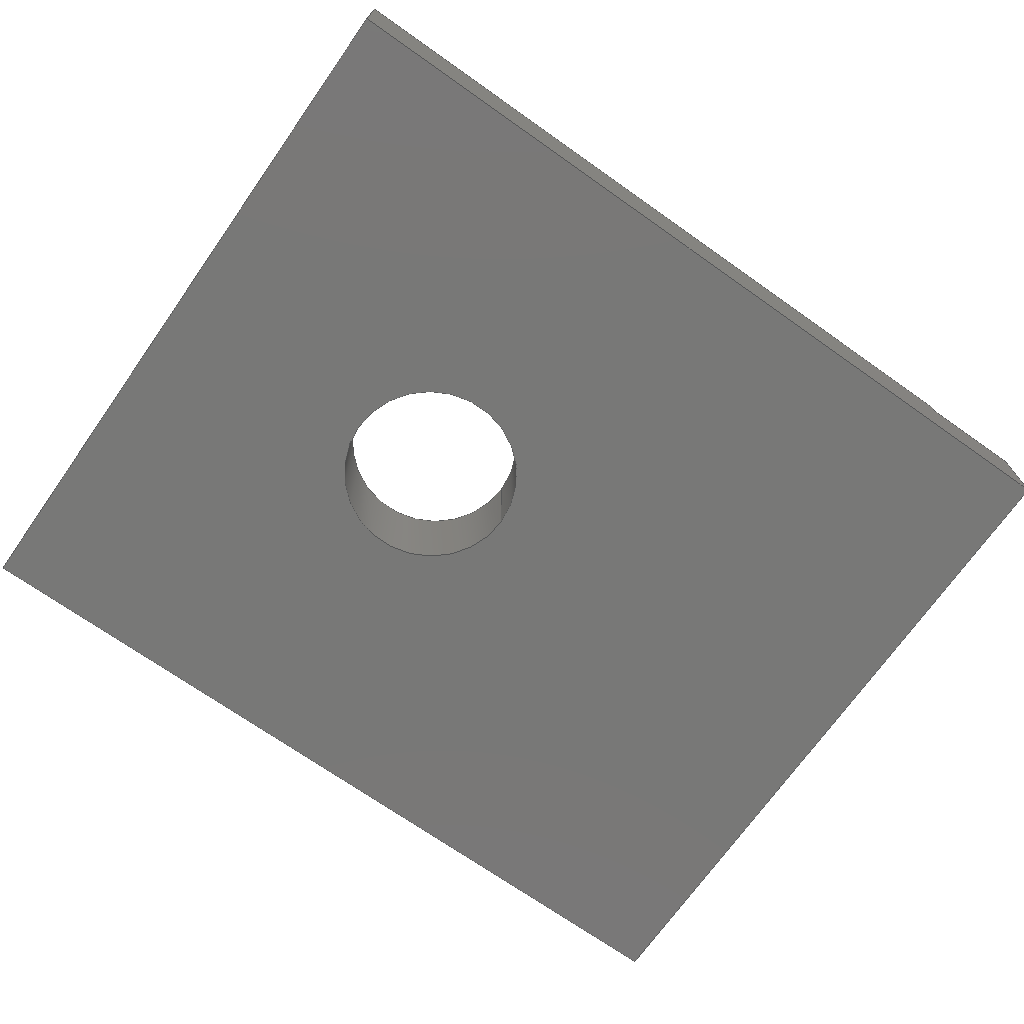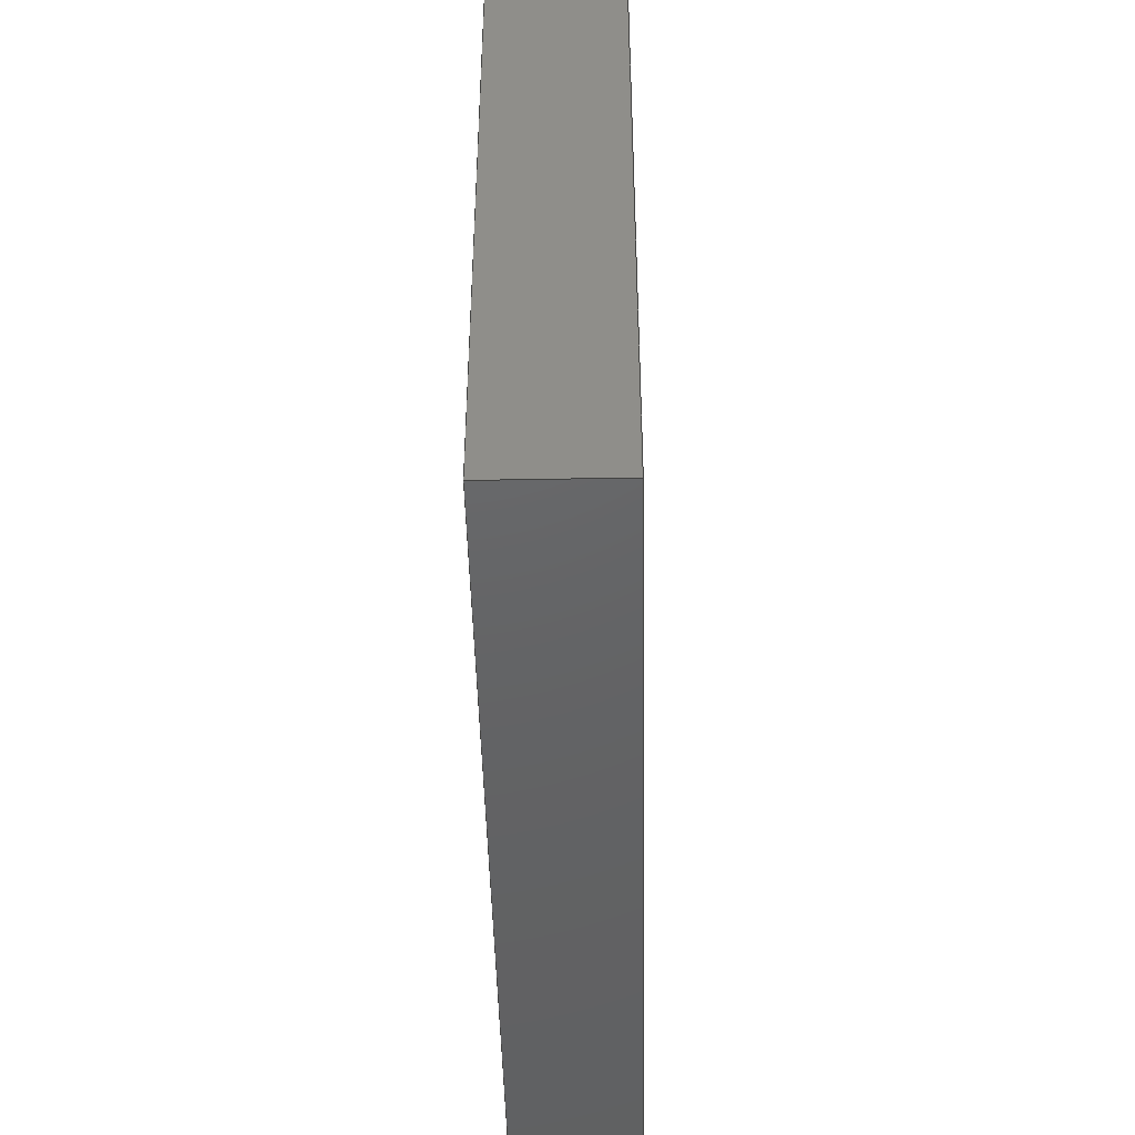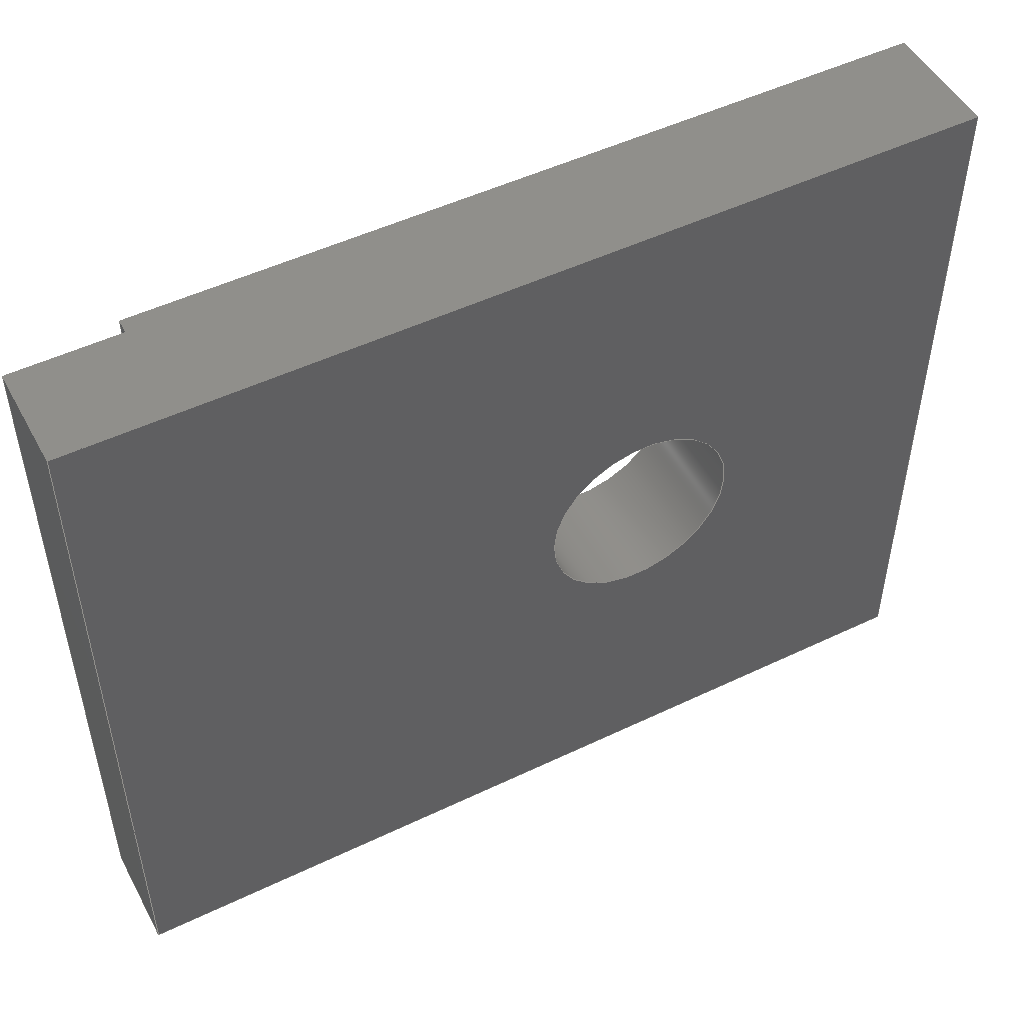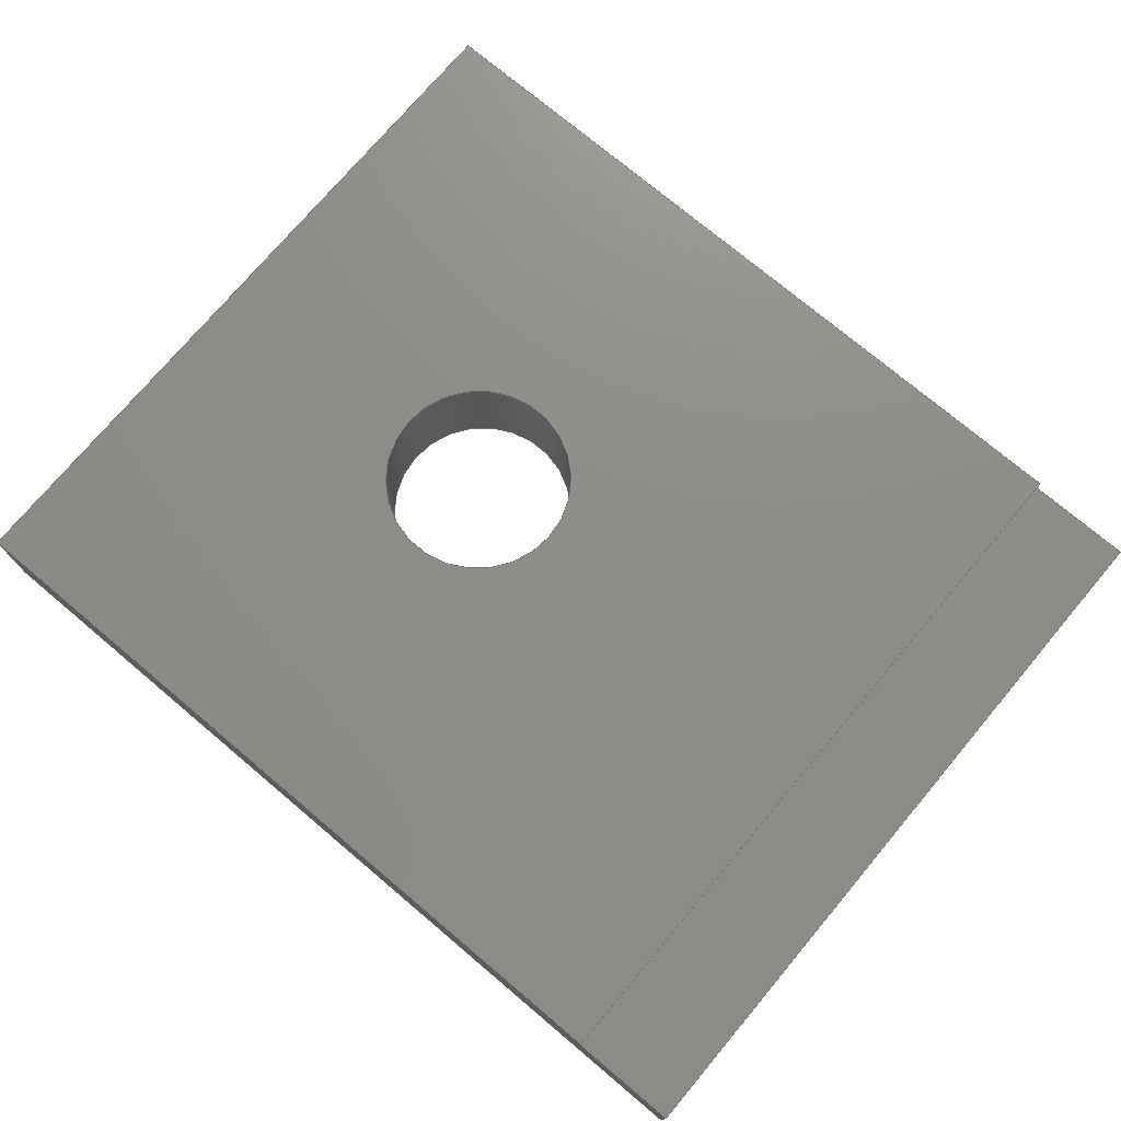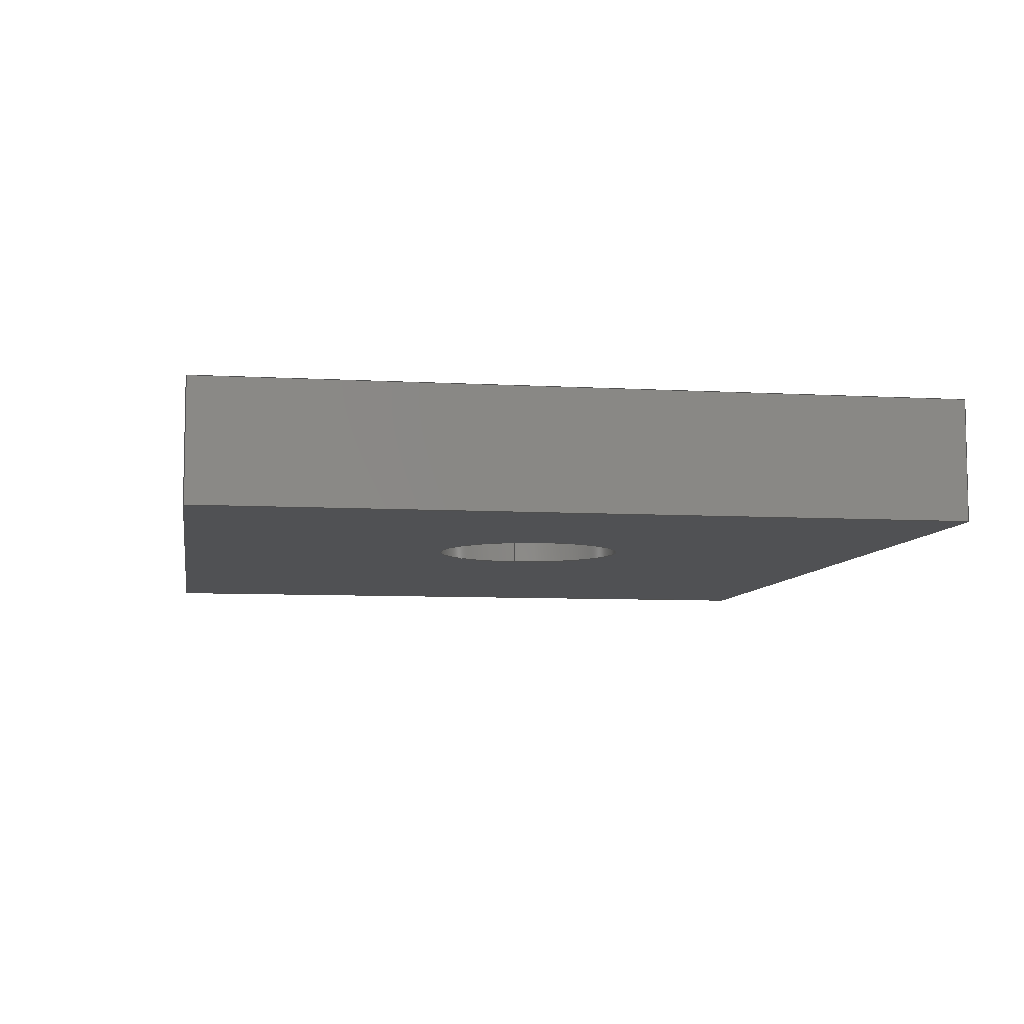
<metadata>
{"format":"step","ext":"step","renderer":"f3d","projection":"perspective","resolution":1024,"background":"white","views":[{"elev":-71.0,"azim":144.8,"up":"+Y"},{"elev":-45.6,"azim":91.2,"up":"+Z"},{"elev":49.9,"azim":-27.8,"up":"+Z"},{"elev":74.7,"azim":-139.9,"up":"+Y"},{"elev":-7.5,"azim":80.8,"up":"+Y"}]}
</metadata>
<code>
ISO-10303-21;
DATA;
#1=MECHANICAL_DESIGN_GEOMETRIC_PRESENTATION_REPRESENTATION('',(#4),#279);
#2=SHAPE_REPRESENTATION_RELATIONSHIP('SRR','None',#286,#3);
#3=ADVANCED_BREP_SHAPE_REPRESENTATION('',(#5),#278);
#4=STYLED_ITEM('',(#295),#5);
#5=MANIFOLD_SOLID_BREP('Body1',#163);
#6=FACE_BOUND('',#28,.T.);
#7=FACE_BOUND('',#30,.T.);
#8=CIRCLE('',#180,0.65);
#9=CIRCLE('',#181,0.65);
#10=CYLINDRICAL_SURFACE('',#179,0.65);
#11=FACE_OUTER_BOUND('',#20,.T.);
#12=FACE_OUTER_BOUND('',#21,.T.);
#13=FACE_OUTER_BOUND('',#22,.T.);
#14=FACE_OUTER_BOUND('',#23,.T.);
#15=FACE_OUTER_BOUND('',#24,.T.);
#16=FACE_OUTER_BOUND('',#25,.T.);
#17=FACE_OUTER_BOUND('',#26,.T.);
#18=FACE_OUTER_BOUND('',#27,.T.);
#19=FACE_OUTER_BOUND('',#29,.T.);
#20=EDGE_LOOP('',(#104,#105,#106,#107));
#21=EDGE_LOOP('',(#108,#109,#110,#111));
#22=EDGE_LOOP('',(#112,#113,#114,#115));
#23=EDGE_LOOP('',(#116,#117,#118,#119,#120,#121));
#24=EDGE_LOOP('',(#122,#123,#124,#125));
#25=EDGE_LOOP('',(#126,#127,#128,#129,#130,#131));
#26=EDGE_LOOP('',(#132,#133,#134,#135));
#27=EDGE_LOOP('',(#136,#137,#138,#139));
#28=EDGE_LOOP('',(#140));
#29=EDGE_LOOP('',(#141,#142,#143,#144));
#30=EDGE_LOOP('',(#145));
#31=LINE('',#235,#50);
#32=LINE('',#237,#51);
#33=LINE('',#239,#52);
#34=LINE('',#240,#53);
#35=LINE('',#244,#54);
#36=LINE('',#245,#55);
#37=LINE('',#246,#56);
#38=LINE('',#251,#57);
#39=LINE('',#255,#58);
#40=LINE('',#257,#59);
#41=LINE('',#259,#60);
#42=LINE('',#260,#61);
#43=LINE('',#263,#62);
#44=LINE('',#265,#63);
#45=LINE('',#266,#64);
#46=LINE('',#268,#65);
#47=LINE('',#270,#66);
#48=LINE('',#271,#67);
#49=LINE('',#273,#68);
#50=VECTOR('',#192,1);
#51=VECTOR('',#193,1);
#52=VECTOR('',#194,1);
#53=VECTOR('',#195,1);
#54=VECTOR('',#198,1);
#55=VECTOR('',#199,1);
#56=VECTOR('',#200,1);
#57=VECTOR('',#205,0.65);
#58=VECTOR('',#210,1);
#59=VECTOR('',#211,1);
#60=VECTOR('',#212,1);
#61=VECTOR('',#213,1);
#62=VECTOR('',#216,1);
#63=VECTOR('',#217,1);
#64=VECTOR('',#218,1);
#65=VECTOR('',#221,1);
#66=VECTOR('',#222,1);
#67=VECTOR('',#223,1);
#68=VECTOR('',#226,1);
#69=VERTEX_POINT('',#233);
#70=VERTEX_POINT('',#234);
#71=VERTEX_POINT('',#236);
#72=VERTEX_POINT('',#238);
#73=VERTEX_POINT('',#242);
#74=VERTEX_POINT('',#243);
#75=VERTEX_POINT('',#248);
#76=VERTEX_POINT('',#250);
#77=VERTEX_POINT('',#254);
#78=VERTEX_POINT('',#256);
#79=VERTEX_POINT('',#258);
#80=VERTEX_POINT('',#262);
#81=VERTEX_POINT('',#264);
#82=VERTEX_POINT('',#269);
#83=EDGE_CURVE('',#69,#70,#31,.T.);
#84=EDGE_CURVE('',#70,#71,#32,.T.);
#85=EDGE_CURVE('',#72,#71,#33,.T.);
#86=EDGE_CURVE('',#69,#72,#34,.T.);
#87=EDGE_CURVE('',#73,#74,#35,.T.);
#88=EDGE_CURVE('',#73,#72,#36,.T.);
#89=EDGE_CURVE('',#71,#74,#37,.T.);
#90=EDGE_CURVE('',#75,#75,#8,.T.);
#91=EDGE_CURVE('',#75,#76,#38,.T.);
#92=EDGE_CURVE('',#76,#76,#9,.T.);
#93=EDGE_CURVE('',#69,#77,#39,.T.);
#94=EDGE_CURVE('',#73,#78,#40,.T.);
#95=EDGE_CURVE('',#79,#78,#41,.T.);
#96=EDGE_CURVE('',#77,#79,#42,.T.);
#97=EDGE_CURVE('',#80,#77,#43,.T.);
#98=EDGE_CURVE('',#81,#79,#44,.T.);
#99=EDGE_CURVE('',#80,#81,#45,.T.);
#100=EDGE_CURVE('',#70,#80,#46,.T.);
#101=EDGE_CURVE('',#82,#81,#47,.T.);
#102=EDGE_CURVE('',#74,#82,#48,.T.);
#103=EDGE_CURVE('',#78,#82,#49,.T.);
#104=ORIENTED_EDGE('',*,*,#83,.T.);
#105=ORIENTED_EDGE('',*,*,#84,.T.);
#106=ORIENTED_EDGE('',*,*,#85,.F.);
#107=ORIENTED_EDGE('',*,*,#86,.F.);
#108=ORIENTED_EDGE('',*,*,#87,.F.);
#109=ORIENTED_EDGE('',*,*,#88,.T.);
#110=ORIENTED_EDGE('',*,*,#85,.T.);
#111=ORIENTED_EDGE('',*,*,#89,.T.);
#112=ORIENTED_EDGE('',*,*,#90,.F.);
#113=ORIENTED_EDGE('',*,*,#91,.T.);
#114=ORIENTED_EDGE('',*,*,#92,.T.);
#115=ORIENTED_EDGE('',*,*,#91,.F.);
#116=ORIENTED_EDGE('',*,*,#93,.F.);
#117=ORIENTED_EDGE('',*,*,#86,.T.);
#118=ORIENTED_EDGE('',*,*,#88,.F.);
#119=ORIENTED_EDGE('',*,*,#94,.T.);
#120=ORIENTED_EDGE('',*,*,#95,.F.);
#121=ORIENTED_EDGE('',*,*,#96,.F.);
#122=ORIENTED_EDGE('',*,*,#97,.T.);
#123=ORIENTED_EDGE('',*,*,#96,.T.);
#124=ORIENTED_EDGE('',*,*,#98,.F.);
#125=ORIENTED_EDGE('',*,*,#99,.F.);
#126=ORIENTED_EDGE('',*,*,#100,.T.);
#127=ORIENTED_EDGE('',*,*,#99,.T.);
#128=ORIENTED_EDGE('',*,*,#101,.F.);
#129=ORIENTED_EDGE('',*,*,#102,.F.);
#130=ORIENTED_EDGE('',*,*,#89,.F.);
#131=ORIENTED_EDGE('',*,*,#84,.F.);
#132=ORIENTED_EDGE('',*,*,#87,.T.);
#133=ORIENTED_EDGE('',*,*,#102,.T.);
#134=ORIENTED_EDGE('',*,*,#103,.F.);
#135=ORIENTED_EDGE('',*,*,#94,.F.);
#136=ORIENTED_EDGE('',*,*,#103,.T.);
#137=ORIENTED_EDGE('',*,*,#101,.T.);
#138=ORIENTED_EDGE('',*,*,#98,.T.);
#139=ORIENTED_EDGE('',*,*,#95,.T.);
#140=ORIENTED_EDGE('',*,*,#90,.T.);
#141=ORIENTED_EDGE('',*,*,#93,.T.);
#142=ORIENTED_EDGE('',*,*,#97,.F.);
#143=ORIENTED_EDGE('',*,*,#100,.F.);
#144=ORIENTED_EDGE('',*,*,#83,.F.);
#145=ORIENTED_EDGE('',*,*,#92,.F.);
#146=PLANE('',#177);
#147=PLANE('',#178);
#148=PLANE('',#182);
#149=PLANE('',#183);
#150=PLANE('',#184);
#151=PLANE('',#185);
#152=PLANE('',#186);
#153=PLANE('',#187);
#154=ADVANCED_FACE('',(#11),#146,.T.);
#155=ADVANCED_FACE('',(#12),#147,.T.);
#156=ADVANCED_FACE('',(#13),#10,.F.);
#157=ADVANCED_FACE('',(#14),#148,.T.);
#158=ADVANCED_FACE('',(#15),#149,.T.);
#159=ADVANCED_FACE('',(#16),#150,.T.);
#160=ADVANCED_FACE('',(#17),#151,.T.);
#161=ADVANCED_FACE('',(#18,#6),#152,.T.);
#162=ADVANCED_FACE('',(#19,#7),#153,.F.);
#163=CLOSED_SHELL('',(#154,#155,#156,#157,#158,#159,#160,#161,#162));
#164=DERIVED_UNIT_ELEMENT(#166,1);
#165=DERIVED_UNIT_ELEMENT(#281,3);
#166=(
MASS_UNIT()
NAMED_UNIT(*)
SI_UNIT(.KILO.,.GRAM.)
);
#167=DERIVED_UNIT((#164,#165));
#168=MEASURE_REPRESENTATION_ITEM('density measure',
POSITIVE_RATIO_MEASURE(7850),#167);
#169=PROPERTY_DEFINITION_REPRESENTATION(#174,#171);
#170=PROPERTY_DEFINITION_REPRESENTATION(#175,#172);
#171=REPRESENTATION('material name',(#173),#278);
#172=REPRESENTATION('density',(#168),#278);
#173=DESCRIPTIVE_REPRESENTATION_ITEM('Steel','Steel');
#174=PROPERTY_DEFINITION('material property','material name',#288);
#175=PROPERTY_DEFINITION('material property','density of part',#288);
#176=AXIS2_PLACEMENT_3D('placement',#231,#188,#189);
#177=AXIS2_PLACEMENT_3D('',#232,#190,#191);
#178=AXIS2_PLACEMENT_3D('',#241,#196,#197);
#179=AXIS2_PLACEMENT_3D('',#247,#201,#202);
#180=AXIS2_PLACEMENT_3D('',#249,#203,#204);
#181=AXIS2_PLACEMENT_3D('',#252,#206,#207);
#182=AXIS2_PLACEMENT_3D('',#253,#208,#209);
#183=AXIS2_PLACEMENT_3D('',#261,#214,#215);
#184=AXIS2_PLACEMENT_3D('',#267,#219,#220);
#185=AXIS2_PLACEMENT_3D('',#272,#224,#225);
#186=AXIS2_PLACEMENT_3D('',#274,#227,#228);
#187=AXIS2_PLACEMENT_3D('',#275,#229,#230);
#188=DIRECTION('axis',(0,0,1));
#189=DIRECTION('refdir',(1,0,0));
#190=DIRECTION('center_axis',(-1,0,0));
#191=DIRECTION('ref_axis',(0,0,1));
#192=DIRECTION('',(0,0,1));
#193=DIRECTION('',(0,1,0));
#194=DIRECTION('',(0,0,1));
#195=DIRECTION('',(0,1,0));
#196=DIRECTION('center_axis',(0,1,0));
#197=DIRECTION('ref_axis',(0,0,1));
#198=DIRECTION('',(0,0,1));
#199=DIRECTION('',(-1,0,0));
#200=DIRECTION('',(1,0,0));
#201=DIRECTION('center_axis',(0,1,0));
#202=DIRECTION('ref_axis',(1,0,0));
#203=DIRECTION('center_axis',(0,-1,0));
#204=DIRECTION('ref_axis',(1,0,0));
#205=DIRECTION('',(0,-1,0));
#206=DIRECTION('center_axis',(0,-1,0));
#207=DIRECTION('ref_axis',(1,0,0));
#208=DIRECTION('center_axis',(0,0,-1));
#209=DIRECTION('ref_axis',(-1,0,0));
#210=DIRECTION('',(1,0,0));
#211=DIRECTION('',(0,1,0));
#212=DIRECTION('',(-1,0,0));
#213=DIRECTION('',(0,1,0));
#214=DIRECTION('center_axis',(1,0,0));
#215=DIRECTION('ref_axis',(0,0,-1));
#216=DIRECTION('',(0,0,-1));
#217=DIRECTION('',(0,0,-1));
#218=DIRECTION('',(0,1,0));
#219=DIRECTION('center_axis',(0,0,1));
#220=DIRECTION('ref_axis',(1,0,0));
#221=DIRECTION('',(1,0,0));
#222=DIRECTION('',(1,0,0));
#223=DIRECTION('',(0,1,0));
#224=DIRECTION('center_axis',(-1,0,0));
#225=DIRECTION('ref_axis',(0,0,1));
#226=DIRECTION('',(0,0,1));
#227=DIRECTION('center_axis',(0,1,0));
#228=DIRECTION('ref_axis',(1,0,0));
#229=DIRECTION('center_axis',(0,1,0));
#230=DIRECTION('ref_axis',(1,0,0));
#231=CARTESIAN_POINT('',(0,0,0));
#232=CARTESIAN_POINT('Origin',(-0.725,0,-2.5));
#233=CARTESIAN_POINT('',(-0.725,0,-2.5));
#234=CARTESIAN_POINT('',(-0.725,0,2.5));
#235=CARTESIAN_POINT('',(-0.725,0,-2.5));
#236=CARTESIAN_POINT('',(-0.725,0.7,2.5));
#237=CARTESIAN_POINT('',(-0.725,0,2.5));
#238=CARTESIAN_POINT('',(-0.725,0.7,-2.5));
#239=CARTESIAN_POINT('',(-0.725,0.7,-2.5));
#240=CARTESIAN_POINT('',(-0.725,0,-2.5));
#241=CARTESIAN_POINT('Origin',(-0.3625,0.7,0));
#242=CARTESIAN_POINT('',(0,0.7,-2.5));
#243=CARTESIAN_POINT('',(0,0.7,2.5));
#244=CARTESIAN_POINT('',(0,0.7,-1.25));
#245=CARTESIAN_POINT('',(0,0.7,-2.5));
#246=CARTESIAN_POINT('',(-0.725,0.7,2.5));
#247=CARTESIAN_POINT('Origin',(3.025,0,0));
#248=CARTESIAN_POINT('',(2.375,0.8,7.96e-17));
#249=CARTESIAN_POINT('Origin',(3.025,0.8,0));
#250=CARTESIAN_POINT('',(2.375,0,7.96e-17));
#251=CARTESIAN_POINT('',(2.375,0,7.96e-17));
#252=CARTESIAN_POINT('Origin',(3.025,0,0));
#253=CARTESIAN_POINT('Origin',(5.275,0,-2.5));
#254=CARTESIAN_POINT('',(5.275,0,-2.5));
#255=CARTESIAN_POINT('',(0,0,-2.5));
#256=CARTESIAN_POINT('',(0,0.8,-2.5));
#257=CARTESIAN_POINT('',(0,0,-2.5));
#258=CARTESIAN_POINT('',(5.275,0.8,-2.5));
#259=CARTESIAN_POINT('',(0,0.8,-2.5));
#260=CARTESIAN_POINT('',(5.275,0,-2.5));
#261=CARTESIAN_POINT('Origin',(5.275,0,2.5));
#262=CARTESIAN_POINT('',(5.275,0,2.5));
#263=CARTESIAN_POINT('',(5.275,0,2.5));
#264=CARTESIAN_POINT('',(5.275,0.8,2.5));
#265=CARTESIAN_POINT('',(5.275,0.8,2.5));
#266=CARTESIAN_POINT('',(5.275,0,2.5));
#267=CARTESIAN_POINT('Origin',(0,0,2.5));
#268=CARTESIAN_POINT('',(-0.725,0,2.5));
#269=CARTESIAN_POINT('',(0,0.8,2.5));
#270=CARTESIAN_POINT('',(0,0.8,2.5));
#271=CARTESIAN_POINT('',(0,0,2.5));
#272=CARTESIAN_POINT('Origin',(0,0,-2.5));
#273=CARTESIAN_POINT('',(0,0.8,0));
#274=CARTESIAN_POINT('Origin',(2.638,0.8,0));
#275=CARTESIAN_POINT('Origin',(2.638,0,0));
#276=UNCERTAINTY_MEASURE_WITH_UNIT(LENGTH_MEASURE(0.001),#280,
'DISTANCE_ACCURACY_VALUE',
'Maximum model space distance between geometric entities at asserted c
onnectivities');
#277=UNCERTAINTY_MEASURE_WITH_UNIT(LENGTH_MEASURE(0.001),#280,
'DISTANCE_ACCURACY_VALUE',
'Maximum model space distance between geometric entities at asserted c
onnectivities');
#278=(
GEOMETRIC_REPRESENTATION_CONTEXT(3)
GLOBAL_UNCERTAINTY_ASSIGNED_CONTEXT((#276))
GLOBAL_UNIT_ASSIGNED_CONTEXT((#280,#282,#283))
REPRESENTATION_CONTEXT('','3D')
);
#279=(
GEOMETRIC_REPRESENTATION_CONTEXT(3)
GLOBAL_UNCERTAINTY_ASSIGNED_CONTEXT((#277))
GLOBAL_UNIT_ASSIGNED_CONTEXT((#280,#282,#283))
REPRESENTATION_CONTEXT('','3D')
);
#280=(
LENGTH_UNIT()
NAMED_UNIT(*)
SI_UNIT(.CENTI.,.METRE.)
);
#281=(
LENGTH_UNIT()
NAMED_UNIT(*)
SI_UNIT($,.METRE.)
);
#282=(
NAMED_UNIT(*)
PLANE_ANGLE_UNIT()
SI_UNIT($,.RADIAN.)
);
#283=(
NAMED_UNIT(*)
SI_UNIT($,.STERADIAN.)
SOLID_ANGLE_UNIT()
);
#284=SHAPE_DEFINITION_REPRESENTATION(#285,#286);
#285=PRODUCT_DEFINITION_SHAPE('',$,#288);
#286=SHAPE_REPRESENTATION('',(#176),#278);
#287=PRODUCT_DEFINITION_CONTEXT('part definition',#292,'design');
#288=PRODUCT_DEFINITION('base (1)','base (1)',#289,#287);
#289=PRODUCT_DEFINITION_FORMATION('',$,#294);
#290=PRODUCT_RELATED_PRODUCT_CATEGORY('base (1)','base (1)',(#294));
#291=APPLICATION_PROTOCOL_DEFINITION('international standard',
'automotive_design',2009,#292);
#292=APPLICATION_CONTEXT(
'Core Data for Automotive Mechanical Design Process');
#293=PRODUCT_CONTEXT('part definition',#292,'mechanical');
#294=PRODUCT('base (1)','base (1)',$,(#293));
#295=PRESENTATION_STYLE_ASSIGNMENT((#296));
#296=SURFACE_STYLE_USAGE(.BOTH.,#297);
#297=SURFACE_SIDE_STYLE('',(#298));
#298=SURFACE_STYLE_FILL_AREA(#299);
#299=FILL_AREA_STYLE('Steel - Satin',(#300));
#300=FILL_AREA_STYLE_COLOUR('Steel - Satin',#301);
#301=COLOUR_RGB('Steel - Satin',0.6275,0.6275,0.6275);
ENDSEC;
END-ISO-10303-21;

</code>
